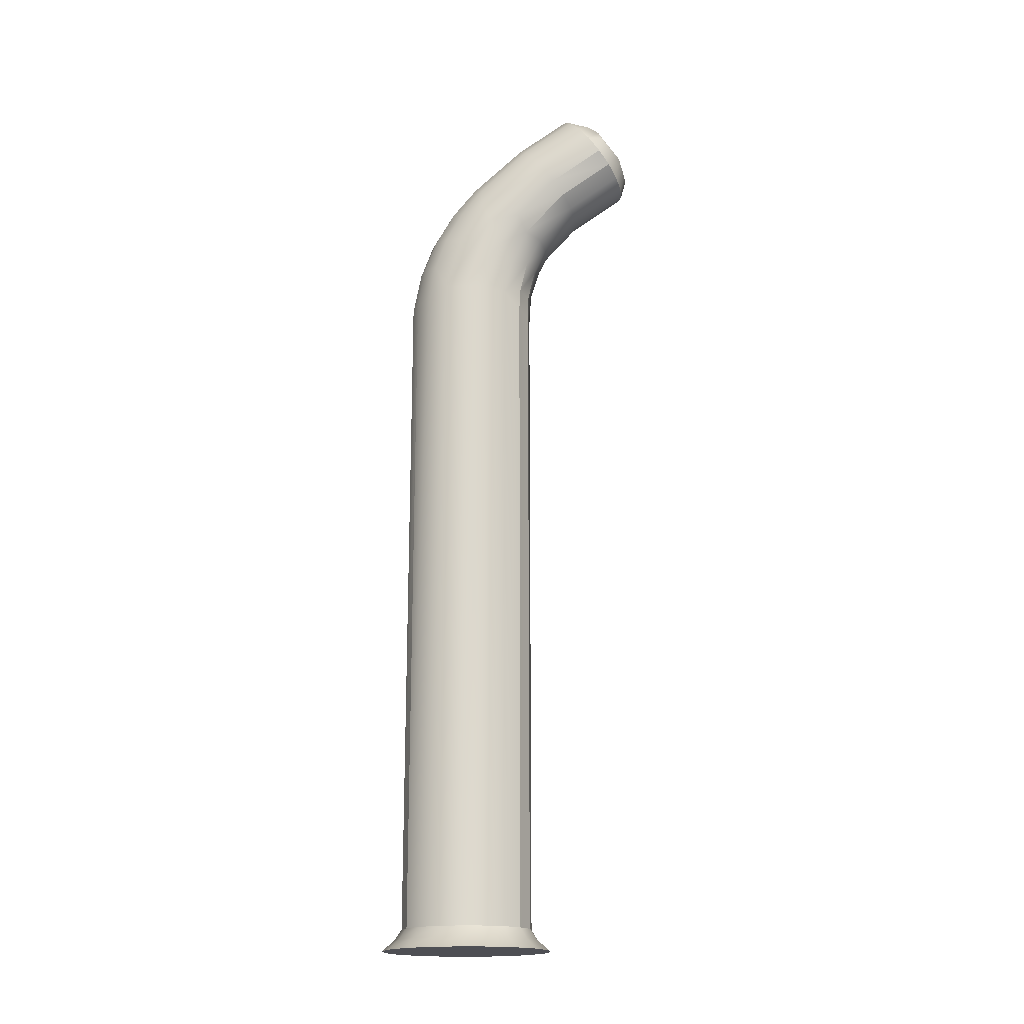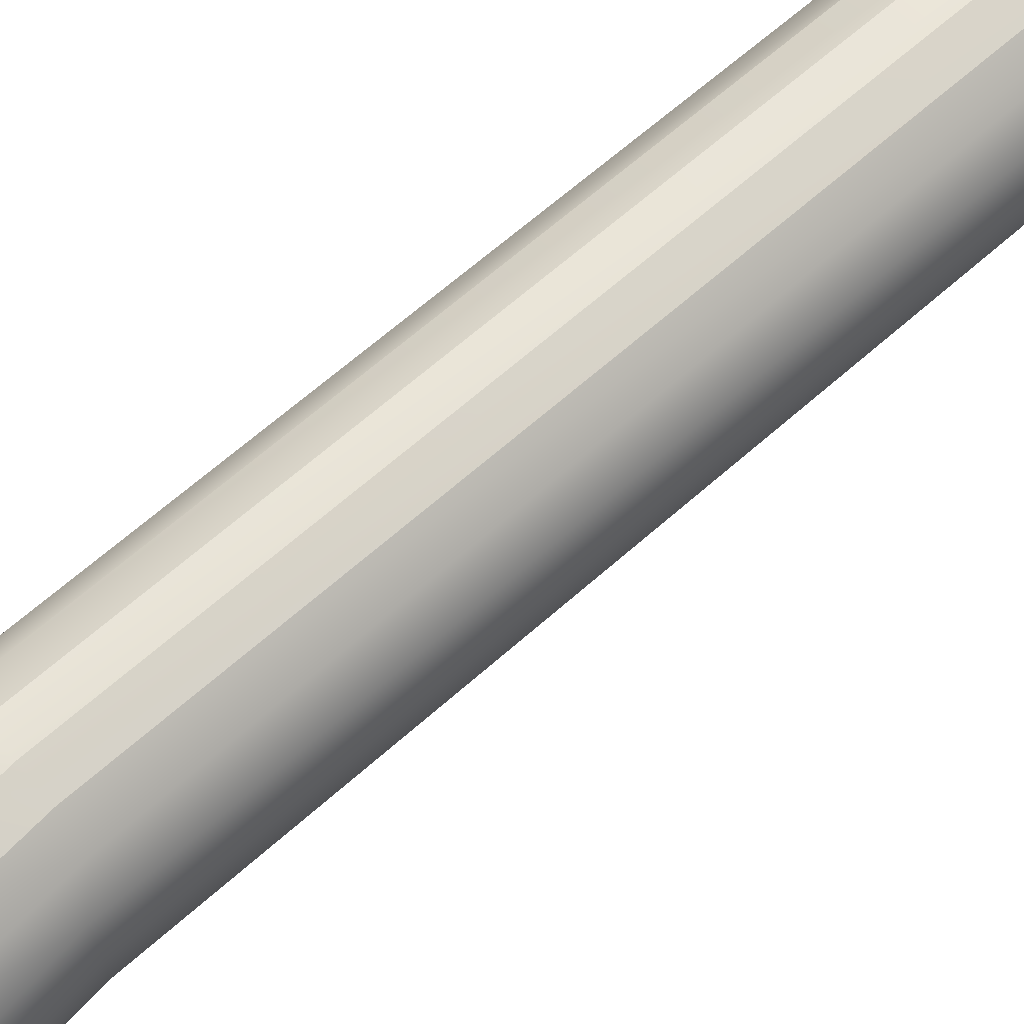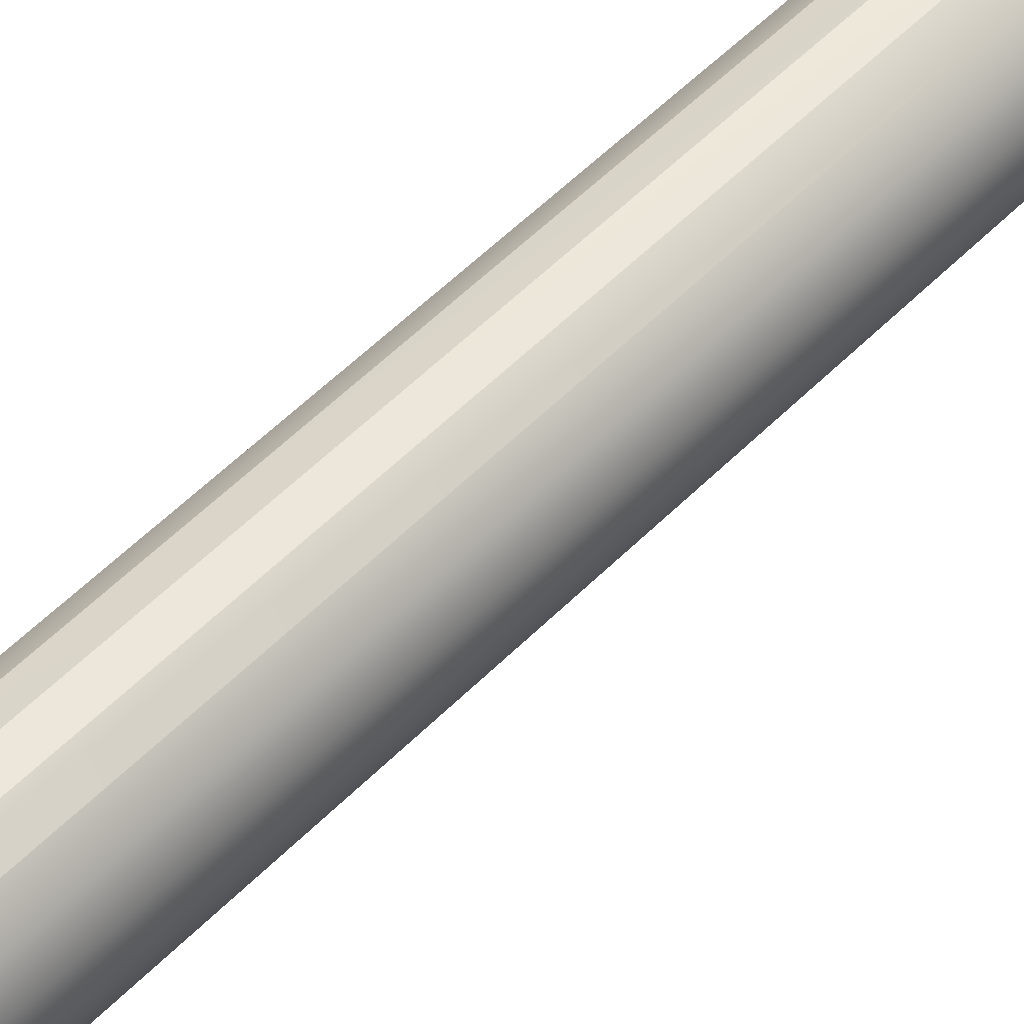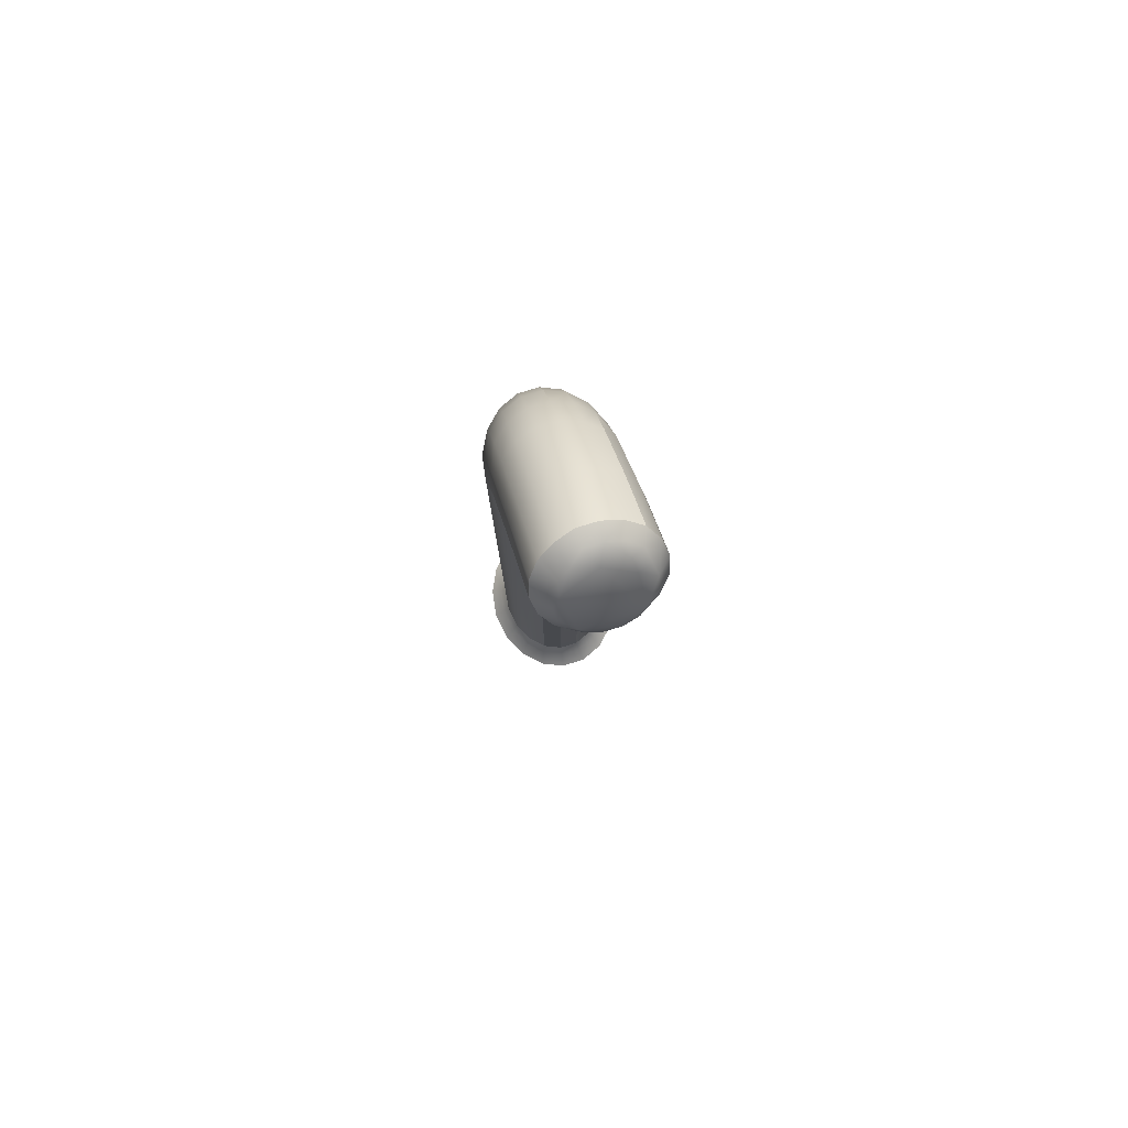
<metadata>
{"format":"obj","ext":"obj","renderer":"f3d","projection":"perspective","resolution":1024,"background":"white","views":[{"elev":-18.2,"azim":-84.6,"up":"+Z"},{"elev":55.9,"azim":45.6,"up":"+Y"},{"elev":55.4,"azim":-136.4,"up":"+Y"},{"elev":79.5,"azim":-17.2,"up":"+Z"}]}
</metadata>
<code>
o mesh1/mesh1-geometry#mesh1-geometry
v 0.05282 0.3327 -0.7764
v 0.05284 0.3325 -0.07554
v 0.05626 0.3099 -0.7764
v 0.04297 0.3527 -0.08774
v 0.05625 0.3099 -0.07864
v 0.06245 0.3099 -0.7871
v 0.04293 0.3528 -0.7764
v 0.04291 0.3458 -0.04897
v 0.05279 0.3165 -0.02279
v 0.05282 0.2871 -0.7764
v 0.05864 0.3352 -0.7871
v 0.05864 0.2847 -0.7871
v 0.02785 0.3676 -0.08702
v 0.02775 0.3598 -0.04516
v 0.0429 0.3339 -0.01528
v 0.0562 0.2823 0.001443
v 0.05281 0.2872 -0.08159
v 0.0733 0.3099 -0.7979
v 0.06883 0.2803 -0.7979
v 0.04768 0.3574 -0.7871
v 0.02778 0.3677 -0.7764
v 0.02774 0.3468 -0.009696
v 0.04288 0.3164 0.01639
v 0.05277 0.2898 0.02393
v 0.04293 0.2671 -0.7764
v 0.04768 0.2624 -0.7871
v 0.06883 0.3396 -0.7979
v 0.05598 0.2543 -0.7978
v 0.009284 0.3755 -0.0867
v 0.009165 0.3673 -0.04314
v 0.009154 0.3536 -0.006732
v 0.02773 0.3278 0.02356
v 0.05274 0.2338 0.07851
v 0.05279 0.277 -0.03991
v 0.04289 0.2671 -0.08239
v 0.03629 0.2349 -0.7978
v 0.05598 0.3656 -0.7979
v 0.03087 0.3739 -0.7871
v 0.009188 0.3756 -0.7764
v 0.009142 0.3338 0.02738
v 0.02772 0.3031 0.05367
v 0.04287 0.2935 0.04512
v 0.04285 0.2438 0.09154
v 0.05617 0.2224 0.06369
v 0.05274 0.2586 -0.001391
v 0.02778 0.2522 -0.7764
v 0.03087 0.2459 -0.7871
v 0.03629 0.3849 -0.7979
v -0.01051 0.3756 -0.0868
v -0.01062 0.3673 -0.04315
v -0.01063 0.3536 -0.00674
v -0.01064 0.3339 0.02737
v 0.009129 0.3082 0.05822
v 0.04282 0.1926 0.1265
v 0.05273 0.1812 0.114
v 0.0429 0.2597 -0.04743
v 0.02766 0.2523 -0.09688
v 0.01026 0.3827 -0.7871
v -0.01059 0.3756 -0.7764
v -0.01065 0.3082 0.05821
v 0.009103 0.2552 0.1064
v 0.02769 0.2513 0.1012
v 0.02766 0.2 0.1362
v 0.05604 0.1697 0.09921
v 0.05274 0.211 0.04886
v 0.04288 0.2507 -0.02496
v 0.02775 0.2513 -0.07479
v 0.009188 0.2443 -0.7764
v 0.01026 0.2372 -0.7871
v 0.01214 0.2247 -0.7978
v -0.0574 0.2543 -0.7978
v -0.02914 0.3677 -0.08729
v -0.0292 0.3598 -0.04519
v -0.02922 0.3468 -0.00972
v -0.02923 0.3278 0.02354
v -0.02924 0.3031 0.05365
v -0.01068 0.2552 0.1064
v 0.02354 0.1843 0.1363
v 0.03646 0.1779 0.128
v 0.04242 0.156 0.1063
v 0.04287 0.2384 -0.004166
v 0.02773 0.2435 -0.04148
v 0.009009 0.2444 -0.1001
v -0.01356 0.2247 -0.7978
v -0.0574 0.3656 -0.7978
v 0.01214 0.3952 -0.7978
v -0.01167 0.3827 -0.7871
v -0.02918 0.3677 -0.7764
v -0.02927 0.2513 0.1012
v -0.0107 0.204 0.1413
v 0.009076 0.204 0.1413
v 0.007646 0.1877 0.1407
v 0.03986 0.1643 0.1172
v 0.03995 0.1477 0.09528
v 0.05246 0.1582 0.08452
v 0.04285 0.201 0.03582
v 0.009219 0.2424 -0.06527
v -0.01059 0.2443 -0.7764
v -0.01167 0.2372 -0.7871
v -0.03771 0.2349 -0.7978
v -0.07472 0.3099 -0.7978
v -0.01356 0.3952 -0.7978
v -0.04433 0.3528 -0.08804
v -0.04436 0.3459 -0.04901
v -0.04437 0.3339 -0.01531
v -0.04438 0.3164 0.01635
v -0.04439 0.2935 0.04509
v -0.04442 0.2439 0.09152
v -0.02897 0.199 0.137
v 0.0249 0.1714 0.1294
v 0.02674 0.1612 0.1189
v 0.02873 0.1388 0.08966
v 0.02772 0.2288 -0.01273
v 0.009142 0.2333 -0.03598
v -0.01078 0.2445 -0.1006
v -0.03229 0.2459 -0.7871
v -0.07026 0.2803 -0.7978
v -0.07026 0.3396 -0.7978
v -0.03771 0.3849 -0.7978
v -0.03229 0.3739 -0.7871
v -0.04434 0.3528 -0.7764
v -0.04418 0.1916 0.1274
v -0.009286 0.1877 0.1407
v -0.000825 0.1712 0.132
v 0.04245 0.148 0.07169
v 0.02769 0.1935 0.02614
v -0.01052 0.2369 -0.0446
v -0.01062 0.2439 -0.07684
v -0.02918 0.2522 -0.7763
v -0.04909 0.2624 -0.7871
v -0.06006 0.2847 -0.7871
v -0.06387 0.3099 -0.7871
v -0.06006 0.3352 -0.7871
v -0.04909 0.3574 -0.7871
v -0.05424 0.3327 -0.07822
v -0.05426 0.3165 -0.02284
v -0.05432 0.2918 0.02128
v -0.05431 0.2338 0.07848
v -0.05416 0.1816 0.1144
v -0.02265 0.1775 0.1342
v 0.009129 0.2238 -0.01729
v -0.02932 0.2525 -0.09746
v -0.05423 0.3327 -0.7764
v -0.03412 0.1718 0.1269
v -0.03711 0.1602 0.1175
v 0.02112 0.1347 0.07802
v 0.02725 0.1405 0.06225
v 0.009103 0.1896 0.02099
v -0.01065 0.2238 -0.01729
v -0.0292 0.2514 -0.07482
v -0.04434 0.2671 -0.7763
v -0.05423 0.2871 -0.7763
v -0.05766 0.3099 -0.7763
v -0.05766 0.3099 -0.07945
v -0.0577 0.2827 0.000999
v -0.05775 0.2224 0.06366
v -0.05767 0.1701 0.09962
v -0.02776 0.1371 0.08717
v 0.006822 0.1317 0.07402
v -0.02914 0.2434 -0.04121
v -0.04439 0.2673 -0.08313
v -0.0416 0.1477 0.09527
v 0.008699 0.1365 0.05729
v -0.01068 0.1896 0.02099
v -0.02924 0.2289 -0.01275
v -0.05423 0.2872 -0.08123
v -0.05427 0.2716 -0.02764
v -0.05431 0.211 0.04883
v -0.05431 0.1586 0.08489
v -0.04407 0.1561 0.1063
v -0.0445 0.1484 0.07199
v -0.008465 0.1317 0.07401
v -0.04435 0.2429 -0.00955
v -0.04437 0.2597 -0.04747
v -0.05428 0.2513 0.007335
v -0.02945 0.1407 0.06245
v -0.02276 0.1347 0.07801
v -0.01098 0.1366 0.05736
v -0.02927 0.1936 0.02613
v -0.04442 0.201 0.0358
f 1 2 3
f 3 2 1
f 1 4 2
f 2 4 1
f 3 2 5
f 5 2 3
f 6 1 3
f 3 1 6
f 1 7 4
f 4 7 1
f 4 8 2
f 2 8 4
f 5 2 9
f 9 2 5
f 3 5 10
f 10 5 3
f 11 1 6
f 6 1 11
f 6 3 12
f 12 3 6
f 11 7 1
f 1 7 11
f 4 7 13
f 13 7 4
f 4 14 8
f 8 14 4
f 2 8 15
f 15 8 2
f 2 15 9
f 9 15 2
f 5 9 16
f 16 9 5
f 10 5 17
f 17 5 10
f 12 3 10
f 10 3 12
f 11 6 18
f 18 6 11
f 6 12 19
f 19 12 6
f 11 20 7
f 7 20 11
f 7 21 13
f 13 21 7
f 4 13 14
f 14 13 4
f 8 14 22
f 22 14 8
f 8 22 15
f 15 22 8
f 9 15 23
f 23 15 9
f 9 24 16
f 16 24 9
f 17 5 16
f 16 5 17
f 10 17 25
f 25 17 10
f 12 10 26
f 26 10 12
f 6 19 18
f 18 19 6
f 27 11 18
f 18 11 27
f 12 28 19
f 19 28 12
f 20 11 27
f 27 11 20
f 20 21 7
f 7 21 20
f 13 21 29
f 29 21 13
f 13 30 14
f 14 30 13
f 14 31 22
f 22 31 14
f 15 22 32
f 32 22 15
f 15 32 23
f 23 32 15
f 9 23 24
f 24 23 9
f 16 24 33
f 33 24 16
f 17 16 34
f 34 16 17
f 25 17 35
f 35 17 25
f 26 10 25
f 25 10 26
f 12 26 28
f 28 26 12
f 27 18 19
f 19 18 27
f 19 28 36
f 36 28 19
f 37 20 27
f 27 20 37
f 20 38 21
f 21 38 20
f 21 39 29
f 29 39 21
f 13 29 30
f 30 29 13
f 14 30 31
f 31 30 14
f 22 31 40
f 40 31 22
f 22 40 32
f 32 40 22
f 23 32 41
f 41 32 23
f 23 42 24
f 24 42 23
f 24 43 33
f 33 43 24
f 16 33 44
f 44 33 16
f 34 16 45
f 45 16 34
f 35 17 34
f 34 17 35
f 25 35 46
f 46 35 25
f 26 25 47
f 47 25 26
f 26 36 28
f 28 36 26
f 27 19 36
f 36 19 27
f 38 20 37
f 37 20 38
f 48 37 27
f 27 37 48
f 38 39 21
f 21 39 38
f 29 39 49
f 49 39 29
f 29 50 30
f 30 50 29
f 30 51 31
f 31 51 30
f 31 52 40
f 40 52 31
f 32 40 53
f 53 40 32
f 32 53 41
f 41 53 32
f 23 41 42
f 42 41 23
f 24 42 43
f 43 42 24
f 33 43 54
f 54 43 33
f 44 33 55
f 55 33 44
f 45 16 44
f 44 16 45
f 56 34 45
f 45 34 56
f 35 34 56
f 56 34 35
f 35 57 46
f 46 57 35
f 25 46 47
f 47 46 25
f 26 47 36
f 36 47 26
f 48 27 36
f 36 27 48
f 48 38 37
f 37 38 48
f 38 58 39
f 39 58 38
f 39 59 49
f 49 59 39
f 29 49 50
f 50 49 29
f 30 50 51
f 51 50 30
f 31 51 52
f 52 51 31
f 40 52 60
f 60 52 40
f 40 60 53
f 53 60 40
f 53 61 41
f 41 61 53
f 42 41 62
f 62 41 42
f 42 62 43
f 43 62 42
f 43 63 54
f 54 63 43
f 33 54 55
f 55 54 33
f 44 55 64
f 64 55 44
f 45 44 65
f 65 44 45
f 56 45 66
f 66 45 56
f 56 67 35
f 35 67 56
f 57 35 67
f 67 35 57
f 46 57 68
f 68 57 46
f 47 46 69
f 69 46 47
f 47 70 36
f 36 70 47
f 48 36 71
f 71 36 48
f 48 58 38
f 38 58 48
f 58 59 39
f 39 59 58
f 49 59 72
f 72 59 49
f 49 73 50
f 50 73 49
f 50 74 51
f 51 74 50
f 51 75 52
f 52 75 51
f 52 76 60
f 60 76 52
f 60 77 53
f 53 77 60
f 53 77 61
f 61 77 53
f 41 61 62
f 62 61 41
f 62 63 43
f 43 63 62
f 63 78 54
f 54 78 63
f 54 79 55
f 55 79 54
f 64 55 80
f 80 55 64
f 65 44 64
f 64 44 65
f 81 45 65
f 65 45 81
f 66 45 81
f 81 45 66
f 56 66 82
f 82 66 56
f 56 82 67
f 67 82 56
f 67 83 57
f 57 83 67
f 57 83 68
f 68 83 57
f 46 68 69
f 69 68 46
f 47 69 70
f 70 69 47
f 36 70 84
f 84 70 36
f 71 36 84
f 84 36 71
f 48 71 85
f 85 71 48
f 86 58 48
f 48 58 86
f 58 87 59
f 59 87 58
f 59 88 72
f 72 88 59
f 49 72 73
f 73 72 49
f 50 73 74
f 74 73 50
f 51 74 75
f 75 74 51
f 52 75 76
f 76 75 52
f 60 76 89
f 89 76 60
f 60 89 77
f 77 89 60
f 77 90 61
f 61 90 77
f 61 91 62
f 62 91 61
f 62 91 63
f 63 91 62
f 63 92 78
f 78 92 63
f 54 78 79
f 79 78 54
f 55 79 93
f 93 79 55
f 80 55 93
f 93 55 80
f 94 64 80
f 80 64 94
f 65 64 95
f 95 64 65
f 81 65 96
f 96 65 81
f 82 66 81
f 81 66 82
f 67 82 97
f 97 82 67
f 67 97 83
f 83 97 67
f 68 83 98
f 98 83 68
f 69 68 99
f 99 68 69
f 69 84 70
f 70 84 69
f 71 84 100
f 100 84 71
f 85 71 101
f 101 71 85
f 102 48 85
f 85 48 102
f 86 87 58
f 58 87 86
f 86 48 102
f 102 48 86
f 59 87 88
f 88 87 59
f 72 88 103
f 103 88 72
f 72 104 73
f 73 104 72
f 73 105 74
f 74 105 73
f 74 106 75
f 75 106 74
f 75 107 76
f 76 107 75
f 76 108 89
f 89 108 76
f 77 89 109
f 109 89 77
f 77 109 90
f 90 109 77
f 61 90 91
f 91 90 61
f 91 92 63
f 63 92 91
f 92 110 78
f 78 110 92
f 78 110 79
f 79 110 78
f 79 110 93
f 93 110 79
f 80 93 111
f 111 93 80
f 95 64 94
f 94 64 95
f 80 112 94
f 94 112 80
f 96 65 95
f 95 65 96
f 113 81 96
f 96 81 113
f 81 113 82
f 82 113 81
f 82 114 97
f 97 114 82
f 97 115 83
f 83 115 97
f 83 115 98
f 98 115 83
f 68 98 99
f 99 98 68
f 99 84 69
f 69 84 99
f 99 100 84
f 84 100 99
f 71 100 116
f 116 100 71
f 101 71 117
f 117 71 101
f 85 101 118
f 118 101 85
f 102 85 119
f 119 85 102
f 102 87 86
f 86 87 102
f 87 120 88
f 88 120 87
f 88 121 103
f 103 121 88
f 72 103 104
f 104 103 72
f 104 105 73
f 73 105 104
f 105 106 74
f 74 106 105
f 106 107 75
f 75 107 106
f 107 108 76
f 76 108 107
f 89 108 122
f 122 108 89
f 89 122 109
f 109 122 89
f 90 109 123
f 123 109 90
f 90 123 91
f 91 123 90
f 91 123 92
f 92 123 91
f 92 124 110
f 110 124 92
f 110 111 93
f 93 111 110
f 80 111 112
f 112 111 80
f 95 94 112
f 112 94 95
f 96 95 125
f 125 95 96
f 113 96 126
f 126 96 113
f 82 113 114
f 114 113 82
f 97 114 127
f 127 114 97
f 97 128 115
f 115 128 97
f 98 115 129
f 129 115 98
f 98 116 99
f 99 116 98
f 116 100 99
f 99 100 116
f 130 71 116
f 116 71 130
f 117 71 130
f 130 71 117
f 101 117 131
f 131 117 101
f 118 101 132
f 132 101 118
f 85 118 133
f 133 118 85
f 119 85 134
f 134 85 119
f 102 119 120
f 120 119 102
f 102 120 87
f 87 120 102
f 88 120 121
f 121 120 88
f 121 135 103
f 103 135 121
f 103 135 104
f 104 135 103
f 104 136 105
f 105 136 104
f 105 137 106
f 106 137 105
f 106 137 107
f 107 137 106
f 107 138 108
f 108 138 107
f 108 139 122
f 122 139 108
f 109 122 140
f 140 122 109
f 109 140 123
f 123 140 109
f 123 124 92
f 92 124 123
f 111 110 124
f 124 110 111
f 112 111 124
f 124 111 112
f 95 112 125
f 125 112 95
f 96 125 126
f 126 125 96
f 113 126 141
f 141 126 113
f 113 141 114
f 114 141 113
f 114 141 127
f 127 141 114
f 97 127 128
f 128 127 97
f 128 142 115
f 115 142 128
f 115 142 129
f 129 142 115
f 98 129 116
f 116 129 98
f 129 130 116
f 116 130 129
f 131 117 130
f 130 117 131
f 132 101 131
f 131 101 132
f 118 132 133
f 133 132 118
f 85 133 134
f 134 133 85
f 119 134 120
f 120 134 119
f 120 134 121
f 121 134 120
f 121 143 135
f 135 143 121
f 135 136 104
f 104 136 135
f 136 137 105
f 105 137 136
f 137 138 107
f 107 138 137
f 138 139 108
f 108 139 138
f 122 139 144
f 144 139 122
f 122 144 140
f 140 144 122
f 123 140 124
f 124 140 123
f 112 124 145
f 145 124 112
f 125 112 146
f 146 112 125
f 126 125 147
f 147 125 126
f 126 148 141
f 141 148 126
f 141 149 127
f 127 149 141
f 127 150 128
f 128 150 127
f 128 150 142
f 142 150 128
f 129 142 151
f 151 142 129
f 129 151 130
f 130 151 129
f 130 151 131
f 131 151 130
f 132 131 152
f 152 131 132
f 133 132 153
f 153 132 133
f 134 133 143
f 143 133 134
f 134 143 121
f 121 143 134
f 143 154 135
f 135 154 143
f 135 155 136
f 136 155 135
f 136 155 137
f 137 155 136
f 137 156 138
f 138 156 137
f 138 157 139
f 139 157 138
f 139 145 144
f 144 145 139
f 140 144 145
f 145 144 140
f 140 145 124
f 124 145 140
f 112 145 158
f 158 145 112
f 112 159 146
f 146 159 112
f 125 146 147
f 147 146 125
f 126 147 148
f 148 147 126
f 141 148 149
f 149 148 141
f 127 149 160
f 160 149 127
f 127 160 150
f 150 160 127
f 142 150 161
f 161 150 142
f 142 161 151
f 151 161 142
f 131 151 152
f 152 151 131
f 132 152 153
f 153 152 132
f 133 153 143
f 143 153 133
f 143 153 154
f 154 153 143
f 154 155 135
f 135 155 154
f 155 156 137
f 137 156 155
f 156 157 138
f 138 157 156
f 157 145 139
f 139 145 157
f 158 145 162
f 162 145 158
f 112 158 159
f 159 158 112
f 147 146 159
f 159 146 147
f 148 147 163
f 163 147 148
f 148 164 149
f 149 164 148
f 149 165 160
f 160 165 149
f 160 161 150
f 150 161 160
f 151 161 152
f 152 161 151
f 153 152 166
f 166 152 153
f 153 166 154
f 154 166 153
f 154 167 155
f 155 167 154
f 155 168 156
f 156 168 155
f 156 169 157
f 157 169 156
f 157 170 145
f 145 170 157
f 145 170 162
f 162 170 145
f 158 162 171
f 171 162 158
f 159 158 172
f 172 158 159
f 147 159 163
f 163 159 147
f 164 148 163
f 163 148 164
f 149 164 165
f 165 164 149
f 160 165 173
f 173 165 160
f 160 174 161
f 161 174 160
f 152 161 166
f 166 161 152
f 166 167 154
f 154 167 166
f 167 175 155
f 155 175 167
f 155 175 168
f 168 175 155
f 168 169 156
f 156 169 168
f 169 170 157
f 157 170 169
f 169 162 170
f 170 162 169
f 162 169 171
f 171 169 162
f 158 171 176
f 176 171 158
f 172 158 177
f 177 158 172
f 163 159 172
f 172 159 163
f 164 163 178
f 178 163 164
f 164 179 165
f 165 179 164
f 165 179 173
f 173 179 165
f 160 173 174
f 174 173 160
f 161 174 166
f 166 174 161
f 166 174 167
f 167 174 166
f 167 173 175
f 175 173 167
f 175 180 168
f 168 180 175
f 168 171 169
f 169 171 168
f 180 176 171
f 171 176 180
f 177 158 176
f 176 158 177
f 172 177 178
f 178 177 172
f 163 172 178
f 178 172 163
f 179 164 178
f 178 164 179
f 173 179 180
f 180 179 173
f 174 173 167
f 167 173 174
f 173 180 175
f 175 180 173
f 180 171 168
f 168 171 180
f 180 179 176
f 176 179 180
f 178 177 176
f 176 177 178
f 179 178 176
f 176 178 179

</code>
